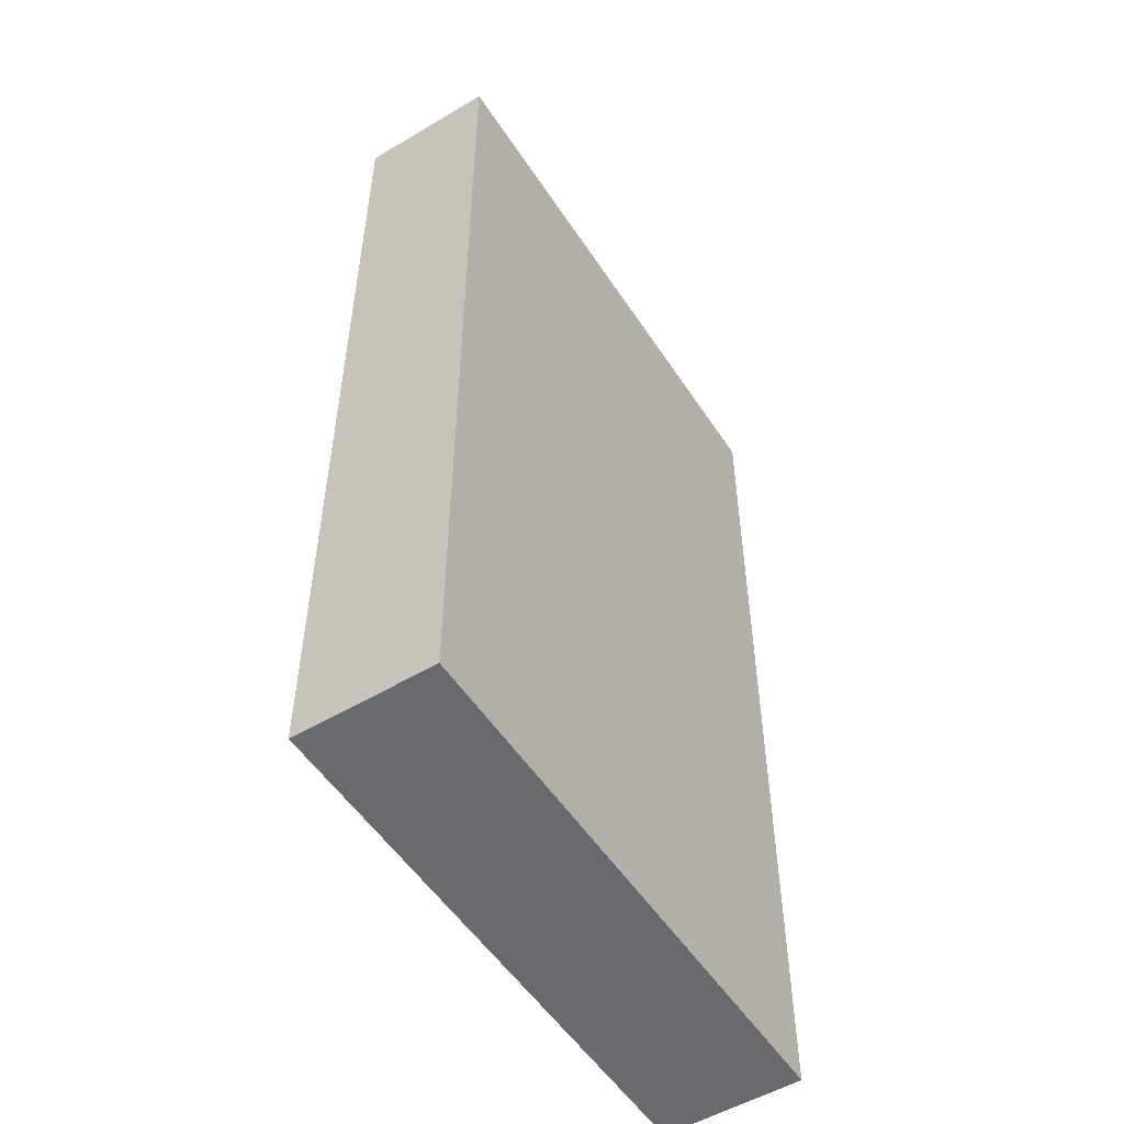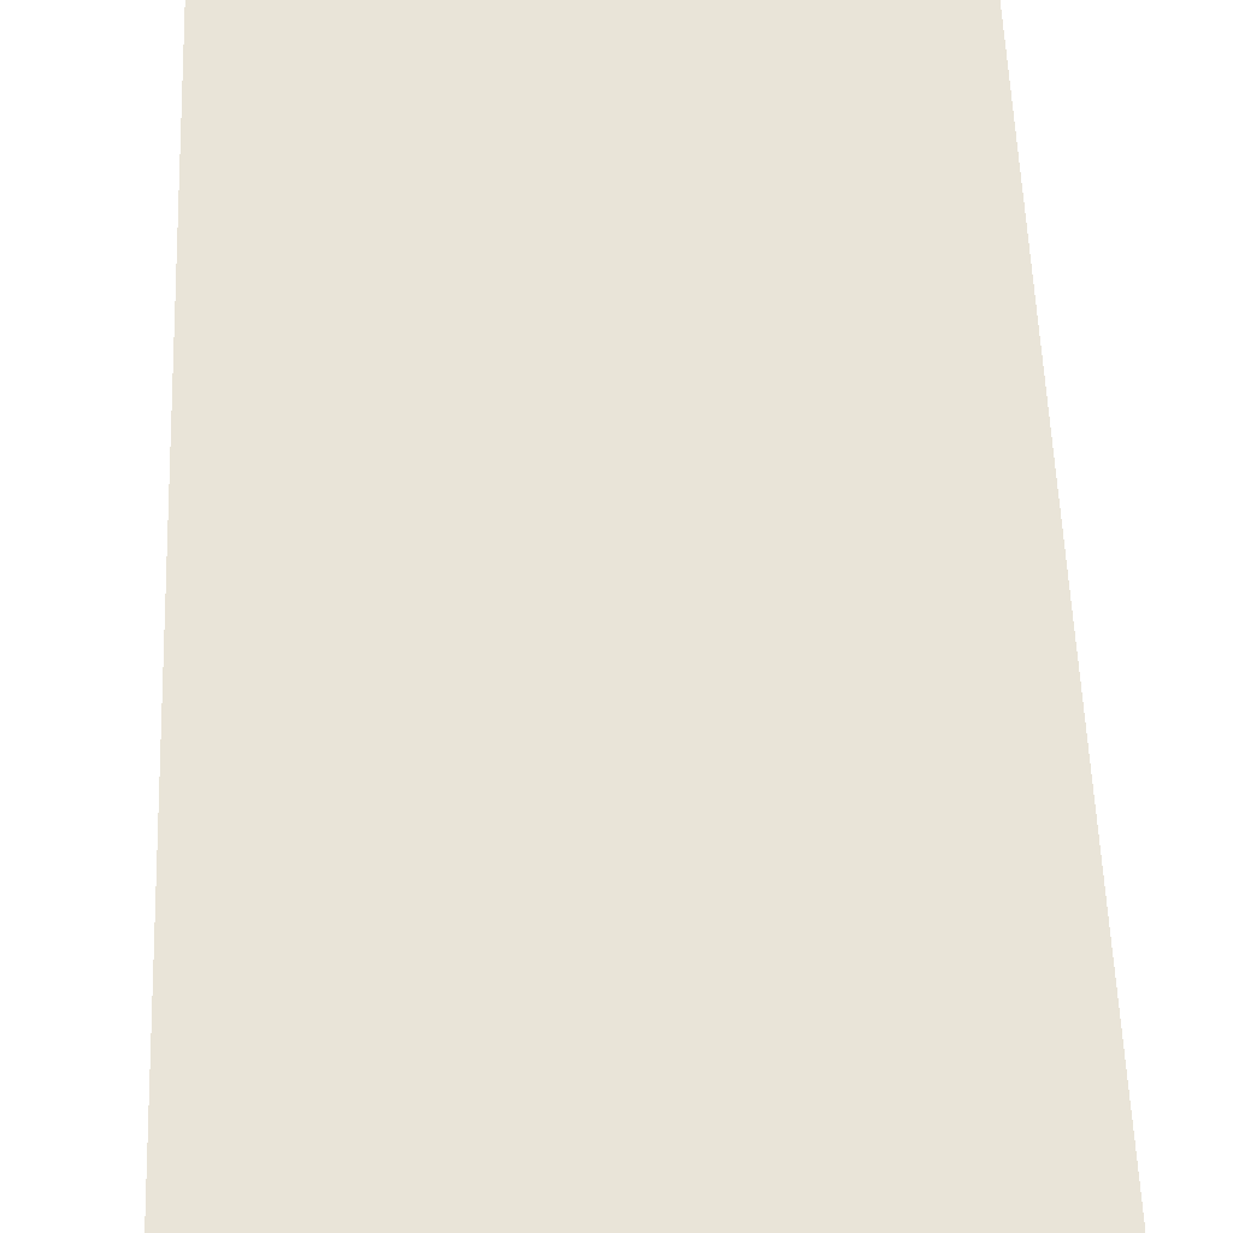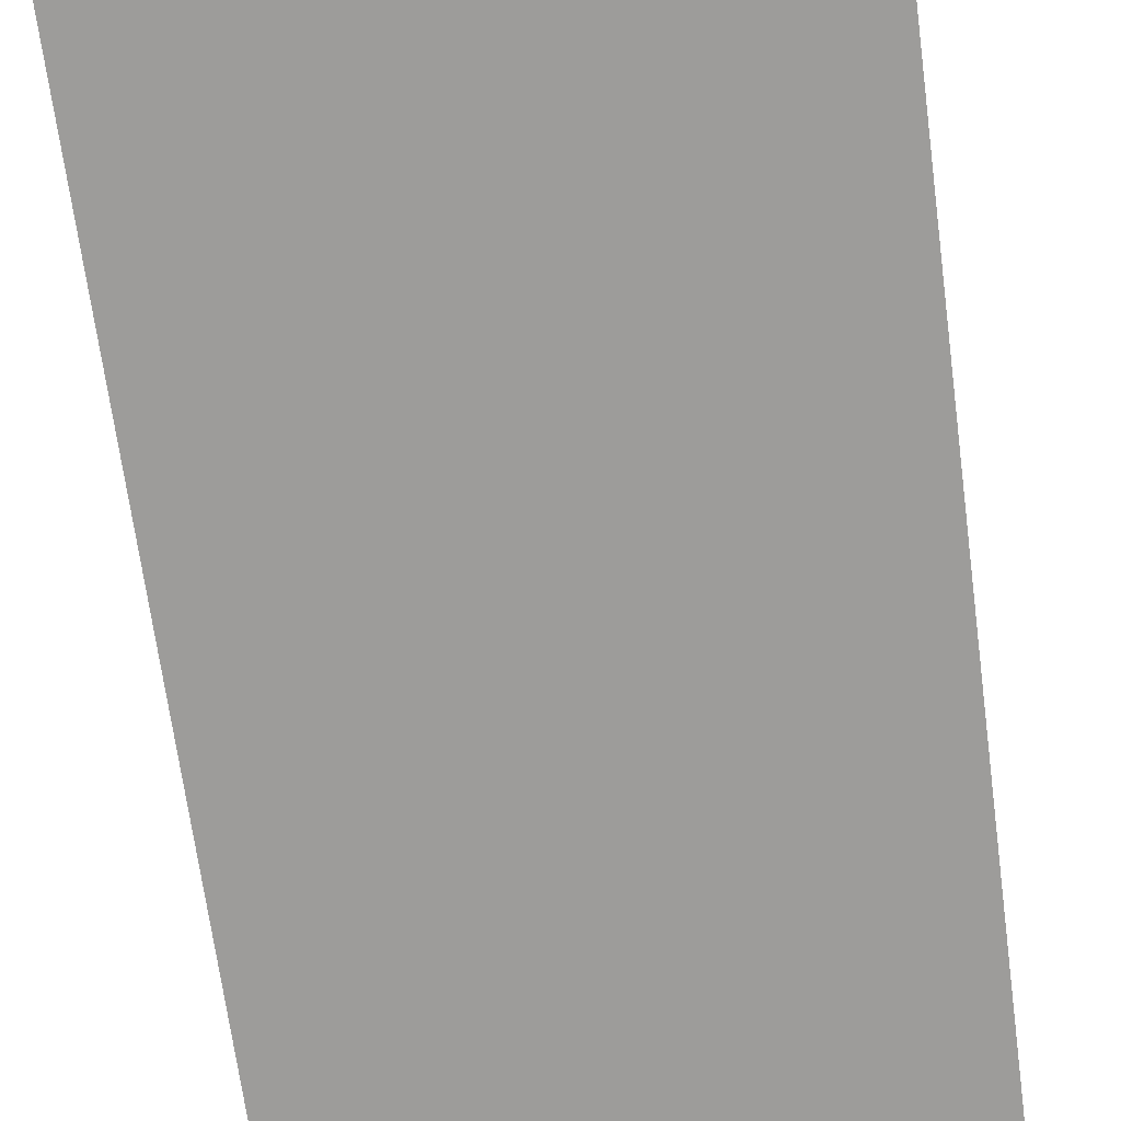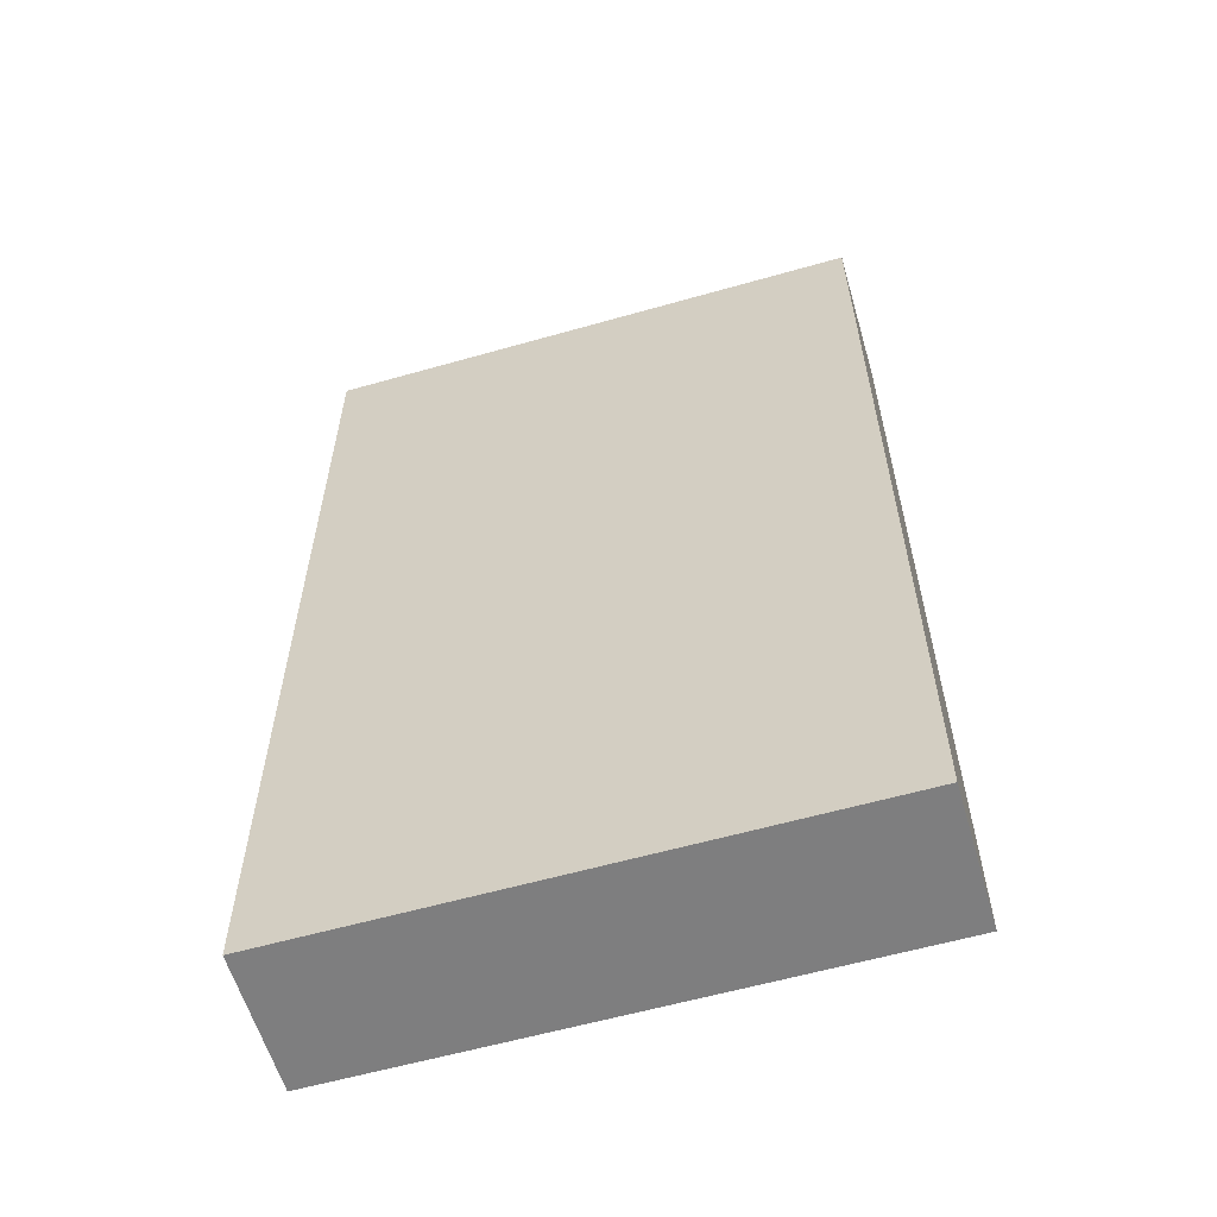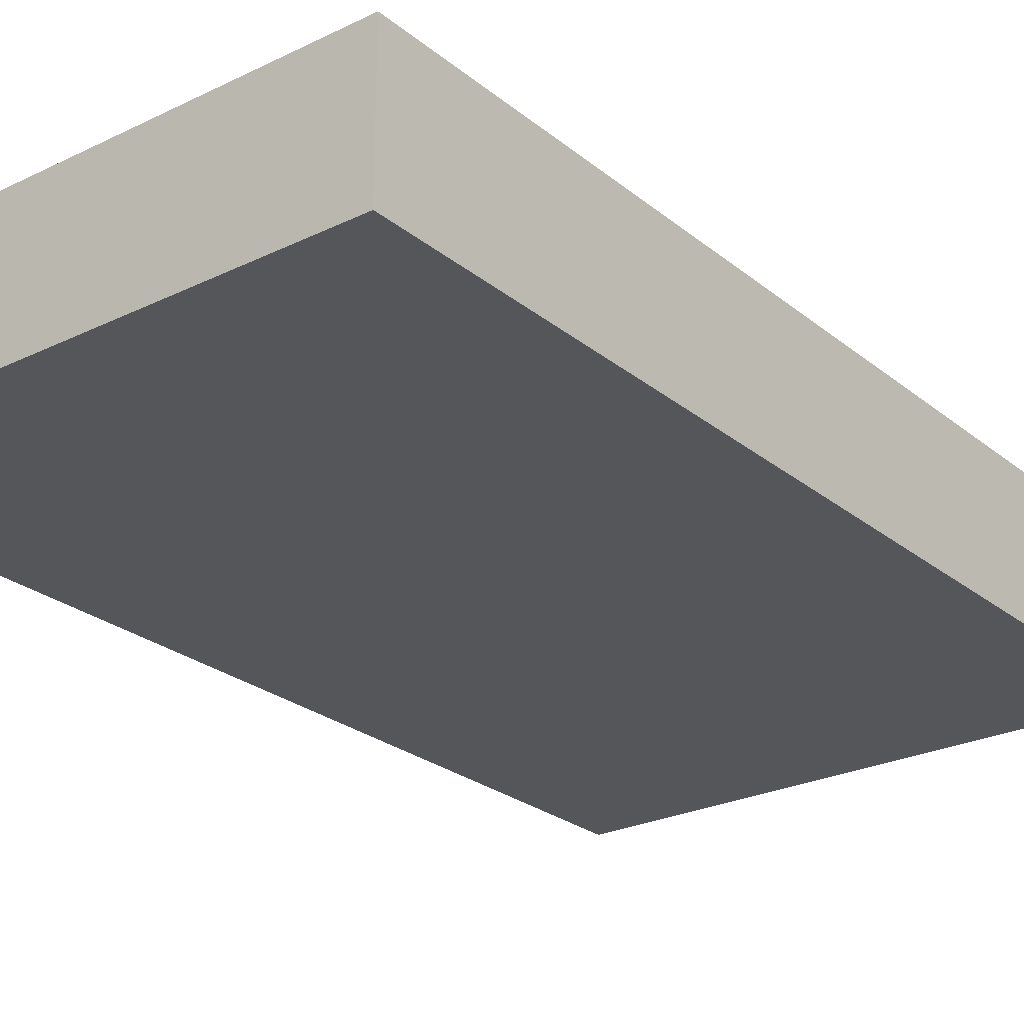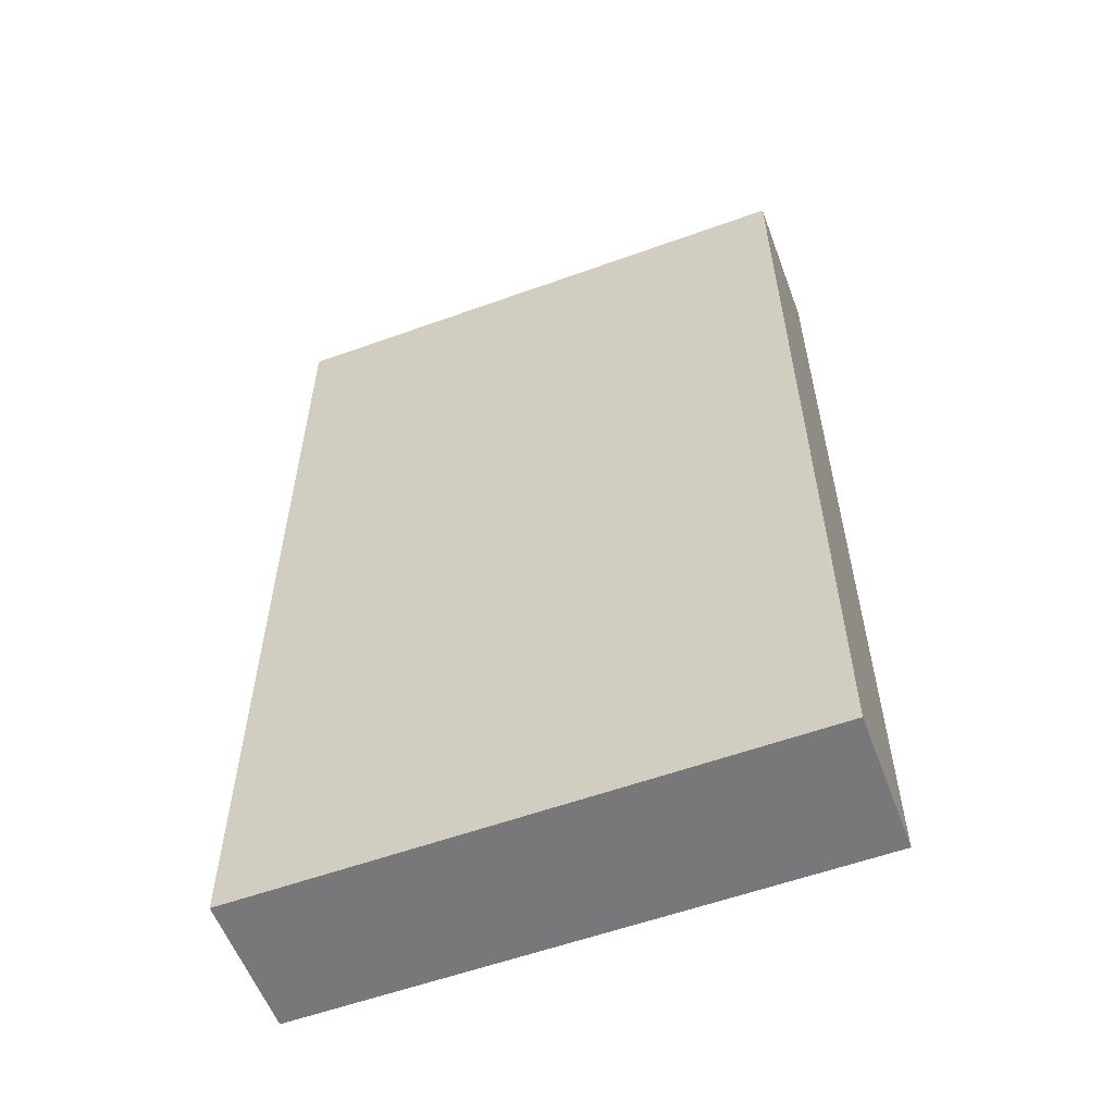
<metadata>
{"format":"obj","ext":"obj","renderer":"f3d","projection":"perspective","resolution":1024,"background":"white","views":[{"elev":-53.1,"azim":-57.5,"up":"+Y"},{"elev":60.3,"azim":-2.1,"up":"+Z"},{"elev":-70.2,"azim":7.7,"up":"+Z"},{"elev":-59.4,"azim":16.3,"up":"+Y"},{"elev":-25.4,"azim":38.0,"up":"+Z"},{"elev":-57.6,"azim":-159.5,"up":"+Y"}]}
</metadata>
<code>
v 776 -1680 48
v 840 -1680 32
v 776 -1680 32
v 840 -1680 48
v 840 -1792 48
v 776 -1792 32
v 840 -1792 32
v 776 -1792 48
f 1 2 3
f 1 4 2
f 5 6 7
f 5 8 6
f 4 7 2
f 4 5 7
f 8 3 6
f 8 1 3
f 3 7 6
f 3 2 7
f 8 4 1
f 8 5 4

</code>
